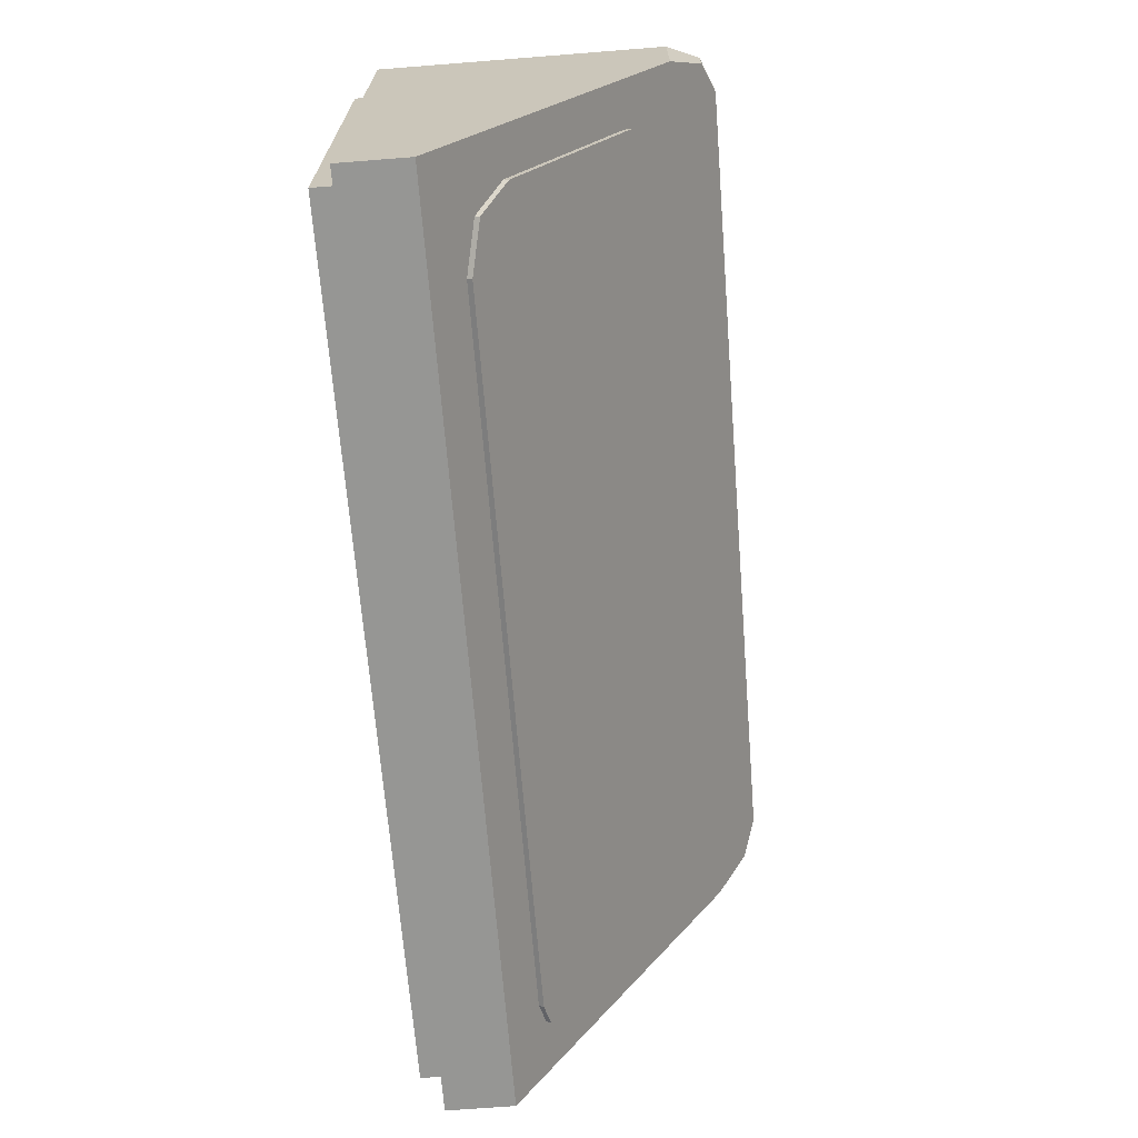
<metadata>
{"format":"obj","ext":"obj","renderer":"f3d","projection":"perspective","resolution":1024,"background":"white","views":[{"elev":-67.7,"azim":-85.5,"up":"+Z"}]}
</metadata>
<code>
v -0.6148 -0.1837 -0.2772
v -0.6554 -0.2 -0.25
v -0.6148 -0.2 -0.2772
v -0.6148 -0.2 -0.2772
v -0.5 -0.2 -0.3
v -0.5 -0.17 -0.3
v -0.6148 -0.1837 -0.2772
v -0.5 -0.2 -0.3
v -0.3852 -0.2 -0.2772
v -0.3852 -0.1837 -0.2772
v -0.5 -0.17 -0.3
v -0.3852 -0.2 -0.2772
v -0.3446 -0.2 -0.25
v -0.3852 -0.1837 -0.2772
v -0.6148 -0.2 -0.2772
v -0.6554 -0.2 -0.25
v -0.3446 -0.2 -0.25
v -0.3852 -0.2 -0.2772
v -0.6148 -0.2 -0.2772
v -0.3852 -0.2 -0.2772
v -0.5 -0.2 -0.3
v 0.3852 -0.1837 -0.2772
v 0.3446 -0.2 -0.25
v 0.3852 -0.2 -0.2772
v 0.3852 -0.2 -0.2772
v 0.5 -0.2 -0.3
v 0.5 -0.17 -0.3
v 0.3852 -0.1837 -0.2772
v 0.5 -0.2 -0.3
v 0.6148 -0.2 -0.2772
v 0.6148 -0.1837 -0.2772
v 0.5 -0.17 -0.3
v 0.6148 -0.2 -0.2772
v 0.6554 -0.2 -0.25
v 0.6148 -0.1837 -0.2772
v 0.3852 -0.2 -0.2772
v 0.3446 -0.2 -0.25
v 0.6554 -0.2 -0.25
v 0.6148 -0.2 -0.2772
v 0.5 -0.2 -0.3
v 0.3852 -0.2 -0.2772
v 0.6148 -0.2 -0.2772
v -0.6554 -0.2 -0.25
v -0.6148 -0.1837 -0.2772
v -0.8 -0.17 -0.3
v -0.5 -0.17 -0.3
v -0.8 -0.17 -0.3
v -0.6148 -0.1837 -0.2772
v 0.3446 -0.2 -0.25
v 0.3852 -0.1837 -0.2772
v -0.3852 -0.1837 -0.2772
v -0.3446 -0.2 -0.25
v 0.3852 -0.1837 -0.2772
v 0.5 -0.17 -0.3
v -0.5 -0.17 -0.3
v -0.3852 -0.1837 -0.2772
v 0.6148 -0.1837 -0.2772
v 0.8 -0.17 -0.3
v 0.5 -0.17 -0.3
v 0.6554 -0.2 -0.25
v 0.8 -0.17 -0.3
v 0.6148 -0.1837 -0.2772
v -0.6554 -0.2 -0.25
v -0.8 -0.17 -0.3
v -0.8 -0.53 0.3
v -0.3446 -0.2 -0.25
v -0.6554 -0.2 -0.25
v -0.8 -0.53 0.3
v 0.8 -0.53 0.3
v 0.3446 -0.2 -0.25
v -0.3446 -0.2 -0.25
v -0.8 -0.53 0.3
v 0.8 -0.53 0.3
v 0.8 -0.17 -0.3
v 0.6554 -0.2 -0.25
v 0.8 -0.53 0.3
v 0.6554 -0.2 -0.25
v 0.3446 -0.2 -0.25
v 0.8 0 0.3
v 0.8 -0.53 0.3
v -0.8 -0.53 0.3
v -0.8 0 0.3
v -0.8 -0.17 -0.3
v 0.8 -0.17 -0.3
v 0.8 0 -0.3
v -0.8 0 -0.3
v 0.8 -0.53 0.3
v 0.8 0 0.3
v 0.8 0 -0.3
v 0.8 -0.17 -0.3
v -0.8 -0.53 0.3
v -0.8 -0.17 -0.3
v -0.8 0 -0.3
v -0.8 0 0.3
v 0.95 0 0.45
v 0.95 -0.05 0.45
v 0.95 -0.05 -0.45
v 0.95 0 -0.45
v -0.95 0 0.45
v -0.95 -0.05 0.45
v 0.95 -0.05 0.45
v 0.95 0 0.45
v -0.95 0 -0.45
v -0.95 -0.05 -0.45
v -0.95 -0.05 0.45
v -0.95 0 0.45
v 0.95 0 -0.45
v 0.95 -0.05 -0.45
v -0.95 -0.05 -0.45
v -0.95 0 -0.45
v 0.8 0 -0.3
v 0.8 0 0.3
v 0.95 0 0.45
v 0.95 0 -0.45
v -0.8 0 0.3
v -0.8 0 -0.3
v -0.95 0 -0.45
v -0.95 0 0.45
v -0.8 0 -0.3
v 0.8 0 -0.3
v 0.95 0 -0.45
v -0.95 0 -0.45
v 0.8 0 0.3
v -0.8 0 0.3
v -0.95 0 0.45
v 0.95 0 0.45
v -1 -0.05 -0.5
v -0.95 -0.05 -0.45
v 0.95 -0.05 -0.45
v 1 -0.05 -0.5
v 1 -0.05 -0.5
v 1 -0.2 -0.5
v -1 -0.2 -0.5
v -1 -0.05 -0.5
v -0.1414 -0.23 -0.1414
v 0 -0.23 -0.2
v -0.1414 -0.2651 -0.1414
v -0.2 -0.23 0
v -0.1414 -0.23 -0.1414
v -0.1414 -0.2651 -0.1414
v -0.2 -0.35 0
v -0.1414 -0.23 0.1414
v -0.2 -0.23 0
v -0.2 -0.35 0
v -0.1414 -0.4349 0.1414
v 0 -0.23 0.2
v -0.1414 -0.23 0.1414
v -0.1414 -0.4349 0.1414
v 0 -0.47 0.2
v 0 -0.23 0.2
v 0 -0.47 0.2
v 0.1414 -0.4349 0.1414
v 0.1414 -0.23 0.1414
v 0.1414 -0.23 0.1414
v 0.1414 -0.4349 0.1414
v 0.2 -0.35 0
v 0.2 -0.23 0
v 0.2 -0.23 0
v 0.2 -0.35 0
v 0.1414 -0.2651 -0.1414
v 0.1414 -0.23 -0.1414
v 0.1414 -0.23 -0.1414
v 0.1414 -0.2651 -0.1414
v 0 -0.23 -0.2
v 0 0 0
v 0.2 0 0
v 0.1414 0 0.1414
v 0 0 0
v 0.1414 0 0.1414
v 0 0 0.2
v 0 0 0
v 0 0 0.2
v -0.1414 0 0.1414
v 0 0 0
v -0.1414 0 0.1414
v -0.2 0 0
v 0 0 0
v -0.2 0 0
v -0.1414 0 -0.1414
v 0 0 0
v -0.1414 0 -0.1414
v 0 0 -0.2
v 0 0 0
v 0 0 -0.2
v 0.1414 0 -0.1414
v 0 0 0
v 0.1414 0 -0.1414
v 0.2 0 0
v 0.1414 0 0.1414
v 0.2 0 0
v 0.2 -0.23 0
v 0.1414 -0.23 0.1414
v 0 0 0.2
v 0.1414 0 0.1414
v 0.1414 -0.23 0.1414
v 0 -0.23 0.2
v -0.1414 0 0.1414
v 0 0 0.2
v 0 -0.23 0.2
v -0.1414 -0.23 0.1414
v -0.2 0 0
v -0.1414 0 0.1414
v -0.1414 -0.23 0.1414
v -0.2 -0.23 0
v -0.1414 0 -0.1414
v -0.2 0 0
v -0.2 -0.23 0
v -0.1414 -0.23 -0.1414
v 0 0 -0.2
v -0.1414 0 -0.1414
v -0.1414 -0.23 -0.1414
v 0 -0.23 -0.2
v 0.1414 0 -0.1414
v 0 0 -0.2
v 0 -0.23 -0.2
v 0.1414 -0.23 -0.1414
v 0.2 0 0
v 0.1414 0 -0.1414
v 0.1414 -0.23 -0.1414
v 0.2 -0.23 0
v 0.9 -0.78 0.5
v 0.9 -0.78 0.4667
v 0.9705 -0.7505 0.4175
v 0.9705 -0.7505 0.5
v 0.9705 -0.7505 0.5
v 0.9705 -0.7505 0.4175
v 1 -0.68 0.3
v 1 -0.68 0.5
v 1 -0.05 0.5
v 1 -0.68 0.5
v 1 -0.68 0.3
v 1 -0.2 -0.5
v 1 -0.2 -0.5
v 1 -0.05 -0.5
v 1 -0.05 0.5
v 0.9 -0.78 0.5
v 0.9705 -0.7505 0.5
v 1 -0.68 0.5
v -0.9705 -0.7505 0.4175
v -0.9 -0.78 0.4667
v -0.9 -0.78 0.5
v -0.9705 -0.7505 0.5
v -1 -0.68 0.3
v -0.9705 -0.7505 0.4175
v -0.9705 -0.7505 0.5
v -1 -0.68 0.5
v -1 -0.68 0.3
v -1 -0.68 0.5
v -1 -0.05 0.5
v -1 -0.2 -0.5
v -1 -0.05 -0.5
v -1 -0.2 -0.5
v -1 -0.05 0.5
v -0.9705 -0.7505 0.5
v -0.9 -0.78 0.5
v -1 -0.68 0.5
v -0.9 -0.78 0.5
v -0.9 -0.78 0.4667
v 0.9 -0.78 0.4667
v 0.9 -0.78 0.5
v -1 -0.68 0.5
v -0.9 -0.78 0.5
v 0.9 -0.78 0.5
v 1 -0.68 0.5
v -1 -0.05 0.5
v -1 -0.68 0.5
v 1 -0.68 0.5
v 1 -0.05 0.5
v 0.95 -0.05 -0.45
v 0.95 -0.05 0.45
v 1 -0.05 0.5
v 1 -0.05 -0.5
v -1 -0.05 0.5
v 1 -0.05 0.5
v 0.95 -0.05 0.45
v -0.95 -0.05 0.45
v -1 -0.05 -0.5
v -1 -0.05 0.5
v -0.95 -0.05 0.45
v -0.95 -0.05 -0.45
v 0.9705 -0.7505 0.4175
v 0.9 -0.78 0.4667
v 1 -0.68 0.3
v -0.9 -0.78 0.4667
v -0.9705 -0.7505 0.4175
v -1 -0.68 0.3
v -0.9 -0.78 0.4667
v -1 -0.68 0.3
v 1 -0.68 0.3
v 0.9 -0.78 0.4667
v -1 -0.2 -0.5
v 1 -0.2 -0.5
v 1 -0.68 0.3
v -1 -0.68 0.3
v -0.9 -0.3386 -0.269
v -0.8561 -0.2841 -0.3599
v -0.75 -0.2614 -0.3976
v 0.9 -0.3 -0.3333
v 0.878 -0.2728 -0.3787
v 0.825 -0.2614 -0.3976
v -0.9 -0.572 0.12
v -0.8974 -0.5855 0.1424
v -0.8898 -0.5987 0.1644
v -0.9 -0.572 0.12
v -0.8898 -0.5987 0.1644
v -0.8772 -0.6114 0.1857
v -0.9 -0.572 0.12
v -0.8772 -0.6114 0.1857
v -0.8598 -0.6235 0.2058
v -0.9 -0.572 0.12
v -0.8598 -0.6235 0.2058
v -0.838 -0.6347 0.2245
v -0.9 -0.572 0.12
v -0.838 -0.6347 0.2245
v -0.8121 -0.6448 0.2413
v -0.9 -0.572 0.12
v -0.8121 -0.6448 0.2413
v -0.7826 -0.6537 0.2561
v -0.9 -0.572 0.12
v -0.7826 -0.6537 0.2561
v -0.75 -0.6611 0.2686
v -0.9 -0.572 0.12
v -0.75 -0.6611 0.2686
v -0.7148 -0.6671 0.2785
v 0.9 -0.7 0.3333
v 0.878 -0.7272 0.3787
v 0.825 -0.7386 0.3976
v -0.8561 -0.2841 -0.3599
v -0.9 -0.3386 -0.269
v -0.9 -0.3493 -0.2754
v -0.8561 -0.2948 -0.3663
v -0.75 -0.2614 -0.3976
v -0.8561 -0.2841 -0.3599
v -0.8561 -0.2948 -0.3663
v -0.75 -0.2722 -0.404
v 0.878 -0.2728 -0.3787
v 0.9 -0.3 -0.3333
v 0.9 -0.3108 -0.3397
v 0.878 -0.2835 -0.3852
v 0.825 -0.2614 -0.3976
v 0.878 -0.2728 -0.3787
v 0.878 -0.2835 -0.3852
v 0.825 -0.2722 -0.404
v -0.9 -0.5827 0.1136
v -0.8974 -0.5962 0.136
v -0.8974 -0.5855 0.1424
v -0.9 -0.572 0.12
v -0.8974 -0.5962 0.136
v -0.8898 -0.6094 0.158
v -0.8898 -0.5987 0.1644
v -0.8974 -0.5855 0.1424
v -0.8898 -0.6094 0.158
v -0.8772 -0.6221 0.1792
v -0.8772 -0.6114 0.1857
v -0.8898 -0.5987 0.1644
v -0.8772 -0.6221 0.1792
v -0.8598 -0.6342 0.1994
v -0.8598 -0.6235 0.2058
v -0.8772 -0.6114 0.1857
v -0.8598 -0.6342 0.1994
v -0.838 -0.6454 0.218
v -0.838 -0.6347 0.2245
v -0.8598 -0.6235 0.2058
v -0.838 -0.6454 0.218
v -0.8121 -0.6555 0.2349
v -0.8121 -0.6448 0.2413
v -0.838 -0.6347 0.2245
v -0.8121 -0.6555 0.2349
v -0.7826 -0.6644 0.2497
v -0.7826 -0.6537 0.2561
v -0.8121 -0.6448 0.2413
v -0.7826 -0.6644 0.2497
v -0.75 -0.6719 0.2621
v -0.75 -0.6611 0.2686
v -0.7826 -0.6537 0.2561
v -0.75 -0.6719 0.2621
v -0.7148 -0.6778 0.2721
v -0.7148 -0.6671 0.2785
v -0.75 -0.6611 0.2686
v 0.878 -0.7272 0.3787
v 0.9 -0.7 0.3333
v 0.9 -0.7107 0.3268
v 0.878 -0.738 0.3723
v 0.825 -0.7386 0.3976
v 0.878 -0.7272 0.3787
v 0.878 -0.738 0.3723
v 0.825 -0.7493 0.3912
v -0.9 -0.3493 -0.2754
v -0.8561 -0.2948 -0.3663
v -0.75 -0.2722 -0.404
v 0.9 -0.3108 -0.3397
v 0.878 -0.2835 -0.3852
v 0.825 -0.2722 -0.404
v -0.9 -0.5827 0.1136
v -0.8974 -0.5962 0.136
v -0.8898 -0.6094 0.158
v -0.9 -0.5827 0.1136
v -0.8898 -0.6094 0.158
v -0.8772 -0.6221 0.1792
v -0.9 -0.5827 0.1136
v -0.8772 -0.6221 0.1792
v -0.8598 -0.6342 0.1994
v -0.9 -0.5827 0.1136
v -0.8598 -0.6342 0.1994
v -0.838 -0.6454 0.218
v -0.9 -0.5827 0.1136
v -0.838 -0.6454 0.218
v -0.8121 -0.6555 0.2349
v -0.9 -0.5827 0.1136
v -0.8121 -0.6555 0.2349
v -0.7826 -0.6644 0.2497
v -0.9 -0.5827 0.1136
v -0.7826 -0.6644 0.2497
v -0.75 -0.6719 0.2621
v -0.9 -0.5827 0.1136
v -0.75 -0.6719 0.2621
v -0.7148 -0.6778 0.2721
v 0.9 -0.7107 0.3268
v 0.878 -0.738 0.3723
v 0.825 -0.7493 0.3912
v -0.695 -0.3268 -0.313
v -0.6745 -0.3373 -0.2954
v -0.695 -0.3628 -0.253
v -0.695 -0.3268 -0.313
v -0.625 -0.3268 -0.313
v -0.6745 -0.3373 -0.2954
v -0.625 -0.3628 -0.253
v -0.695 -0.3628 -0.253
v -0.6745 -0.3373 -0.2954
v -0.625 -0.3628 -0.253
v -0.6745 -0.3373 -0.2954
v -0.625 -0.3268 -0.313
v -0.3325 -0.3268 -0.313
v -0.312 -0.3373 -0.2954
v -0.3325 -0.3628 -0.253
v -0.3325 -0.3268 -0.313
v -0.2625 -0.3268 -0.313
v -0.312 -0.3373 -0.2954
v -0.2625 -0.3628 -0.253
v -0.3325 -0.3628 -0.253
v -0.312 -0.3373 -0.2954
v -0.2625 -0.3628 -0.253
v -0.312 -0.3373 -0.2954
v -0.2625 -0.3268 -0.313
v 0.03 -0.3268 -0.313
v 0.0505 -0.3373 -0.2954
v 0.03 -0.3628 -0.253
v 0.03 -0.3268 -0.313
v 0.1 -0.3268 -0.313
v 0.0505 -0.3373 -0.2954
v 0.1 -0.3628 -0.253
v 0.03 -0.3628 -0.253
v 0.0505 -0.3373 -0.2954
v 0.1 -0.3628 -0.253
v 0.0505 -0.3373 -0.2954
v 0.1 -0.3268 -0.313
v -0.695 -0.6561 0.2358
v -0.6745 -0.6455 0.2182
v -0.695 -0.62 0.1758
v -0.695 -0.6561 0.2358
v -0.625 -0.6561 0.2358
v -0.6745 -0.6455 0.2182
v -0.625 -0.62 0.1758
v -0.695 -0.62 0.1758
v -0.6745 -0.6455 0.2182
v -0.625 -0.62 0.1758
v -0.6745 -0.6455 0.2182
v -0.625 -0.6561 0.2358
v -0.3325 -0.6615 0.245
v -0.312 -0.651 0.2274
v -0.3325 -0.6255 0.1849
v -0.3325 -0.6615 0.245
v -0.2625 -0.6615 0.245
v -0.312 -0.651 0.2274
v -0.2625 -0.6255 0.1849
v -0.3325 -0.6255 0.1849
v -0.312 -0.651 0.2274
v -0.2625 -0.6255 0.1849
v -0.312 -0.651 0.2274
v -0.2625 -0.6615 0.245
v 0.03 -0.667 0.2541
v 0.0505 -0.6565 0.2365
v 0.03 -0.631 0.1941
v 0.03 -0.667 0.2541
v 0.1 -0.667 0.2541
v 0.0505 -0.6565 0.2365
v 0.1 -0.631 0.1941
v 0.03 -0.631 0.1941
v 0.0505 -0.6565 0.2365
v 0.1 -0.631 0.1941
v 0.0505 -0.6565 0.2365
v 0.1 -0.667 0.2541
v 0.825 -0.2614 -0.3976
v 0.9 -0.3 -0.3333
v -0.9 -0.3386 -0.269
v -0.75 -0.2614 -0.3976
v 0.9 -0.3 -0.3333
v 0.9 -0.7 0.3333
v -0.9 -0.572 0.12
v -0.9 -0.3386 -0.269
v 0.9 -0.7 0.3333
v 0.825 -0.7386 0.3976
v 0.65 -0.7386 0.3976
v -0.9 -0.572 0.12
v 0.65 -0.7386 0.3976
v -0.7148 -0.6671 0.2785
v -0.9 -0.572 0.12
v -0.75 -0.2614 -0.3976
v -0.75 -0.2722 -0.404
v 0.825 -0.2722 -0.404
v 0.825 -0.2614 -0.3976
v -0.9 -0.3386 -0.269
v -0.9 -0.572 0.12
v -0.9 -0.5827 0.1136
v -0.9 -0.3493 -0.2754
v 0.9 -0.3108 -0.3397
v 0.9 -0.7107 0.3268
v 0.9 -0.7 0.3333
v 0.9 -0.3 -0.3333
v 0.65 -0.7386 0.3976
v 0.65 -0.7493 0.3912
v -0.7148 -0.6778 0.2721
v -0.7148 -0.6671 0.2785
v 0.65 -0.7386 0.3976
v 0.825 -0.7386 0.3976
v 0.825 -0.7493 0.3912
v 0.65 -0.7493 0.3912
v -0.75 -0.2722 -0.404
v -0.9 -0.3493 -0.2754
v -0.695 -0.3628 -0.253
v -0.695 -0.3268 -0.313
v -0.75 -0.2722 -0.404
v -0.695 -0.3268 -0.313
v -0.625 -0.3268 -0.313
v -0.75 -0.2722 -0.404
v -0.625 -0.3268 -0.313
v -0.43 -0.3268 -0.313
v -0.75 -0.2722 -0.404
v -0.43 -0.3268 -0.313
v -0.3325 -0.3268 -0.313
v -0.75 -0.2722 -0.404
v -0.3325 -0.3268 -0.313
v -0.2625 -0.3268 -0.313
v -0.75 -0.2722 -0.404
v -0.2625 -0.3268 -0.313
v -0.0675 -0.3268 -0.313
v -0.75 -0.2722 -0.404
v -0.0675 -0.3268 -0.313
v 0.03 -0.3268 -0.313
v 0.825 -0.2722 -0.404
v 0.825 -0.2722 -0.404
v 0.03 -0.3268 -0.313
v 0.1 -0.3268 -0.313
v 0.825 -0.2722 -0.404
v 0.1 -0.3268 -0.313
v 0.295 -0.3268 -0.313
v 0.825 -0.2722 -0.404
v 0.295 -0.3268 -0.313
v 0.295 -0.67 0.259
v 0.825 -0.7493 0.3912
v 0.825 -0.2722 -0.404
v 0.825 -0.7493 0.3912
v 0.9 -0.7107 0.3268
v 0.9 -0.3108 -0.3397
v -0.9 -0.5827 0.1136
v -0.695 -0.62 0.1758
v -0.695 -0.3628 -0.253
v -0.9 -0.3493 -0.2754
v -0.695 -0.62 0.1758
v -0.9 -0.5827 0.1136
v -0.7148 -0.6778 0.2721
v -0.695 -0.6561 0.2358
v -0.43 -0.3268 -0.313
v -0.3325 -0.3628 -0.253
v -0.3325 -0.3268 -0.313
v -0.43 -0.3268 -0.313
v -0.43 -0.659 0.2408
v -0.3325 -0.6255 0.1849
v -0.3325 -0.3628 -0.253
v -0.43 -0.659 0.2408
v -0.3325 -0.6615 0.245
v -0.3325 -0.6255 0.1849
v -0.0675 -0.3268 -0.313
v 0.03 -0.3628 -0.253
v 0.03 -0.3268 -0.313
v -0.0675 -0.3268 -0.313
v -0.0675 -0.6645 0.2499
v 0.03 -0.631 0.1941
v 0.03 -0.3628 -0.253
v -0.0675 -0.6645 0.2499
v 0.03 -0.667 0.2541
v 0.03 -0.631 0.1941
v -0.7148 -0.6778 0.2721
v -0.625 -0.6561 0.2358
v -0.695 -0.6561 0.2358
v -0.7148 -0.6778 0.2721
v -0.43 -0.659 0.2408
v -0.625 -0.6561 0.2358
v -0.7148 -0.6778 0.2721
v -0.3325 -0.6615 0.245
v -0.43 -0.659 0.2408
v -0.7148 -0.6778 0.2721
v 0.65 -0.7493 0.3912
v -0.2625 -0.6615 0.245
v -0.3325 -0.6615 0.245
v 0.65 -0.7493 0.3912
v -0.0675 -0.6645 0.2499
v -0.2625 -0.6615 0.245
v 0.65 -0.7493 0.3912
v 0.03 -0.667 0.2541
v -0.0675 -0.6645 0.2499
v 0.65 -0.7493 0.3912
v 0.1 -0.667 0.2541
v 0.03 -0.667 0.2541
v 0.65 -0.7493 0.3912
v 0.825 -0.7493 0.3912
v 0.295 -0.67 0.259
v 0.1 -0.667 0.2541
v -0.5 -0.3628 -0.253
v -0.43 -0.3268 -0.313
v -0.625 -0.3268 -0.313
v -0.625 -0.3628 -0.253
v -0.5 -0.3628 -0.253
v -0.5 -0.6219 0.1789
v -0.43 -0.659 0.2408
v -0.43 -0.3268 -0.313
v -0.625 -0.62 0.1758
v -0.625 -0.3628 -0.253
v -0.695 -0.3628 -0.253
v -0.695 -0.62 0.1758
v -0.625 -0.62 0.1758
v -0.625 -0.6561 0.2358
v -0.43 -0.659 0.2408
v -0.5 -0.6219 0.1789
v -0.1375 -0.3628 -0.253
v -0.0675 -0.3268 -0.313
v -0.2625 -0.3268 -0.313
v -0.2625 -0.3628 -0.253
v -0.1375 -0.3628 -0.253
v -0.1375 -0.6274 0.1881
v -0.0675 -0.6645 0.2499
v -0.0675 -0.3268 -0.313
v -0.2625 -0.6255 0.1849
v -0.2625 -0.3628 -0.253
v -0.3325 -0.3628 -0.253
v -0.3325 -0.6255 0.1849
v -0.2625 -0.6255 0.1849
v -0.2625 -0.6615 0.245
v -0.0675 -0.6645 0.2499
v -0.1375 -0.6274 0.1881
v 0.225 -0.3628 -0.253
v 0.295 -0.3268 -0.313
v 0.1 -0.3268 -0.313
v 0.1 -0.3628 -0.253
v 0.225 -0.3628 -0.253
v 0.225 -0.6329 0.1972
v 0.295 -0.67 0.259
v 0.295 -0.3268 -0.313
v 0.1 -0.631 0.1941
v 0.1 -0.3628 -0.253
v 0.03 -0.3628 -0.253
v 0.03 -0.631 0.1941
v 0.1 -0.631 0.1941
v 0.1 -0.667 0.2541
v 0.295 -0.67 0.259
v 0.225 -0.6329 0.1972
v -0.5 -0.3628 -0.253
v -0.625 -0.3628 -0.253
v -0.625 -0.62 0.1758
v -0.5 -0.6219 0.1789
v -0.1375 -0.3628 -0.253
v -0.2625 -0.3628 -0.253
v -0.2625 -0.6255 0.1849
v -0.1375 -0.6274 0.1881
v 0.225 -0.3628 -0.253
v 0.1 -0.3628 -0.253
v 0.1 -0.631 0.1941
v 0.225 -0.6329 0.1972
g mesh6218809
f 1 2 3
f 4 5 6
f 6 7 4
f 8 9 10
f 10 11 8
f 12 13 14
f 15 16 17
f 17 18 15
f 19 20 21
f 22 23 24
f 25 26 27
f 27 28 25
f 29 30 31
f 31 32 29
f 33 34 35
f 36 37 38
f 38 39 36
f 40 41 42
f 43 44 45
f 46 47 48
f 49 50 51
f 51 52 49
f 53 54 55
f 55 56 53
f 57 58 59
f 60 61 62
f 63 64 65
f 66 67 68
f 69 70 71
f 71 72 69
f 73 74 75
f 76 77 78
g mesh6218810
f 79 80 81
f 81 82 79
g mesh6218812
f 83 84 85
f 85 86 83
f 87 88 89
f 89 90 87
f 91 92 93
f 93 94 91
g mesh6218814
f 95 96 97
f 97 98 95
f 99 100 101
f 101 102 99
f 103 104 105
f 105 106 103
f 107 108 109
f 109 110 107
f 111 112 113
f 113 114 111
f 115 116 117
f 117 118 115
f 119 120 121
f 121 122 119
f 123 124 125
f 125 126 123
f 127 128 129
f 129 130 127
g mesh6218816
f 131 132 133
f 133 134 131
g mesh6218819
f 135 136 137
f 138 139 140
f 140 141 138
f 142 143 144
f 144 145 142
f 146 147 148
f 148 149 146
f 150 151 152
f 152 153 150
f 154 155 156
f 156 157 154
f 158 159 160
f 160 161 158
f 162 163 164
g mesh6218823
f 165 167 166
f 168 170 169
f 171 173 172
f 174 176 175
f 177 179 178
f 180 182 181
f 183 185 184
f 186 188 187
g mesh6218825
f 189 191 190
f 191 189 192
f 193 195 194
f 195 193 196
f 197 199 198
f 199 197 200
f 201 203 202
f 203 201 204
f 205 207 206
f 207 205 208
f 209 211 210
f 211 209 212
f 213 215 214
f 215 213 216
f 217 219 218
f 219 217 220
f 221 222 223
f 223 224 221
f 225 226 227
f 227 228 225
f 229 230 231
f 231 232 229
f 233 234 235
f 236 237 238
f 239 240 241
f 241 242 239
f 243 244 245
f 245 246 243
f 247 248 249
f 249 250 247
f 251 252 253
f 254 255 256
f 257 258 259
f 259 260 257
f 261 262 263
f 263 264 261
g mesh6218828
f 265 266 267
f 267 268 265
f 269 270 271
f 271 272 269
f 273 274 275
f 275 276 273
f 277 278 279
f 279 280 277
f 281 282 283
f 284 285 286
f 287 288 289
f 289 290 287
f 291 292 293
f 293 294 291
g mesh6218834
f 295 297 296
g mesh6218836
f 298 299 300
g mesh6218838
f 301 302 303
f 304 305 306
f 307 308 309
f 310 311 312
f 313 314 315
f 316 317 318
f 319 320 321
f 322 323 324
g mesh6218840
f 325 327 326
g mesh6218842
f 328 330 329
f 330 328 331
f 332 334 333
f 334 332 335
g mesh6218844
f 336 337 338
f 338 339 336
f 340 341 342
f 342 343 340
g mesh6218846
f 344 345 346
f 346 347 344
f 348 349 350
f 350 351 348
f 352 353 354
f 354 355 352
f 356 357 358
f 358 359 356
f 360 361 362
f 362 363 360
f 364 365 366
f 366 367 364
f 368 369 370
f 370 371 368
f 372 373 374
f 374 375 372
f 376 377 378
f 378 379 376
g mesh6218847
f 380 382 381
f 382 380 383
f 384 386 385
f 386 384 387
g mesh6218849
f 388 389 390
g mesh6218851
f 391 393 392
g mesh6218853
f 394 396 395
f 397 399 398
f 400 402 401
f 403 405 404
f 406 408 407
f 409 411 410
f 412 414 413
f 415 417 416
g mesh6218855
f 418 419 420
g mesh6218857
f 421 422 423
f 424 425 426
g mesh6218859
f 427 428 429
f 430 431 432
g mesh6218861
f 433 434 435
f 436 437 438
g mesh6218863
f 439 440 441
f 442 443 444
g mesh6218865
f 445 446 447
f 448 449 450
g mesh6218867
f 451 452 453
f 454 455 456
g mesh6218869
f 457 459 458
f 460 462 461
g mesh6218871
f 463 465 464
f 466 468 467
g mesh6218873
f 469 471 470
f 472 474 473
g mesh6218875
f 475 477 476
f 478 480 479
g mesh6218877
f 481 483 482
f 484 486 485
g mesh6218879
f 487 489 488
f 490 492 491
f 493 495 494
f 495 493 496
f 497 499 498
f 499 497 500
f 501 503 502
f 503 501 504
f 505 507 506
f 508 510 509
f 510 508 511
f 512 514 513
f 514 512 515
f 516 518 517
f 518 516 519
f 520 522 521
f 522 520 523
f 524 526 525
f 526 524 527
f 528 530 529
f 530 528 531
f 532 534 533
f 535 537 536
f 538 540 539
f 541 543 542
f 544 546 545
f 547 549 548
f 549 547 550
f 551 553 552
f 554 556 555
f 557 559 558
f 559 557 560
f 561 563 562
f 563 561 564
f 565 567 566
f 567 565 568
f 569 571 570
f 571 569 572
f 573 575 574
f 576 578 577
f 578 576 579
f 580 582 581
f 583 585 584
f 586 588 587
f 588 586 589
f 590 592 591
f 593 595 594
f 596 598 597
f 599 601 600
f 602 604 603
f 604 602 605
f 606 608 607
f 609 611 610
f 612 614 613
f 615 617 616
f 617 615 618
f 619 621 620
f 621 619 622
f 623 625 624
f 625 623 626
f 627 629 628
f 629 627 630
f 631 633 632
f 633 631 634
f 635 637 636
f 637 635 638
f 639 641 640
f 641 639 642
f 643 645 644
f 645 643 646
f 647 649 648
f 649 647 650
f 651 653 652
f 653 651 654
f 655 657 656
f 657 655 658
f 659 661 660
f 661 659 662
f 663 665 664
f 665 663 666
f 667 669 668
f 669 667 670
f 671 673 672
f 673 671 674
f 675 677 676
f 677 675 678

</code>
